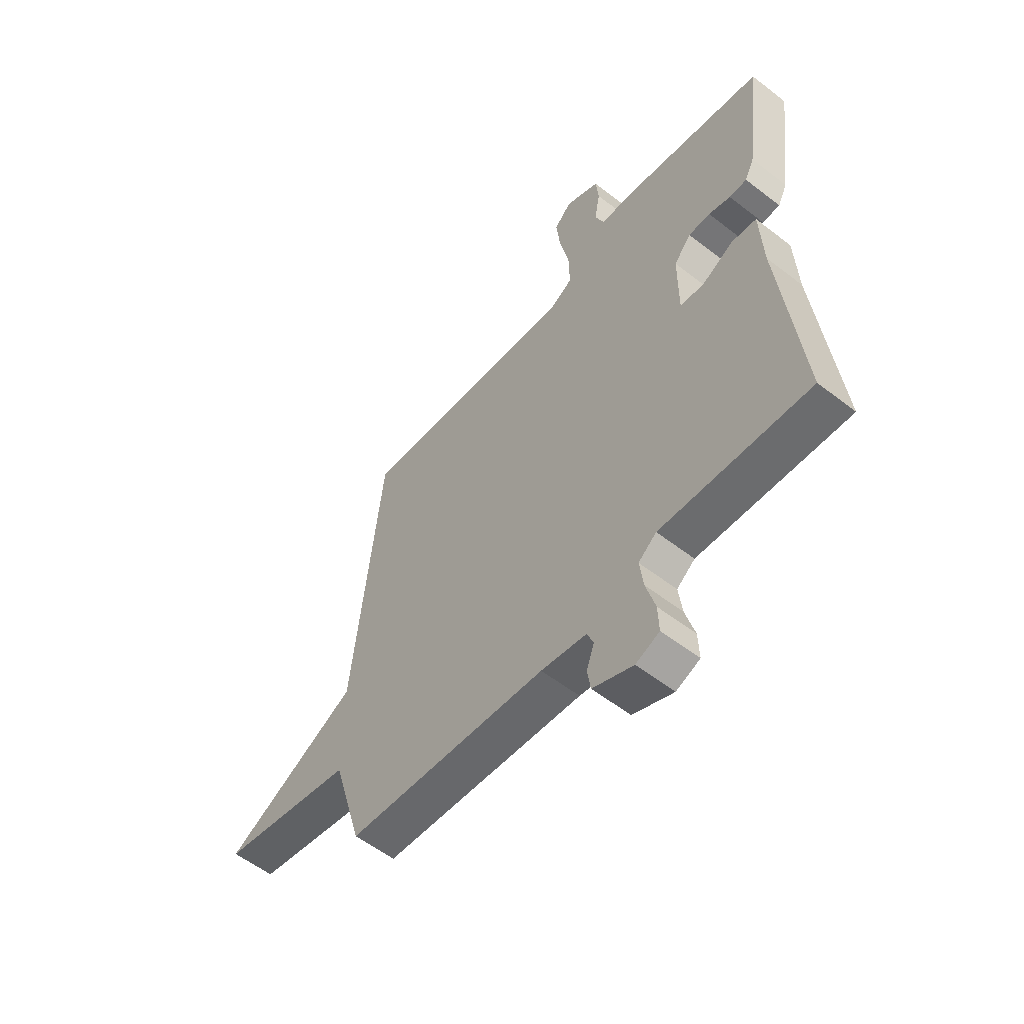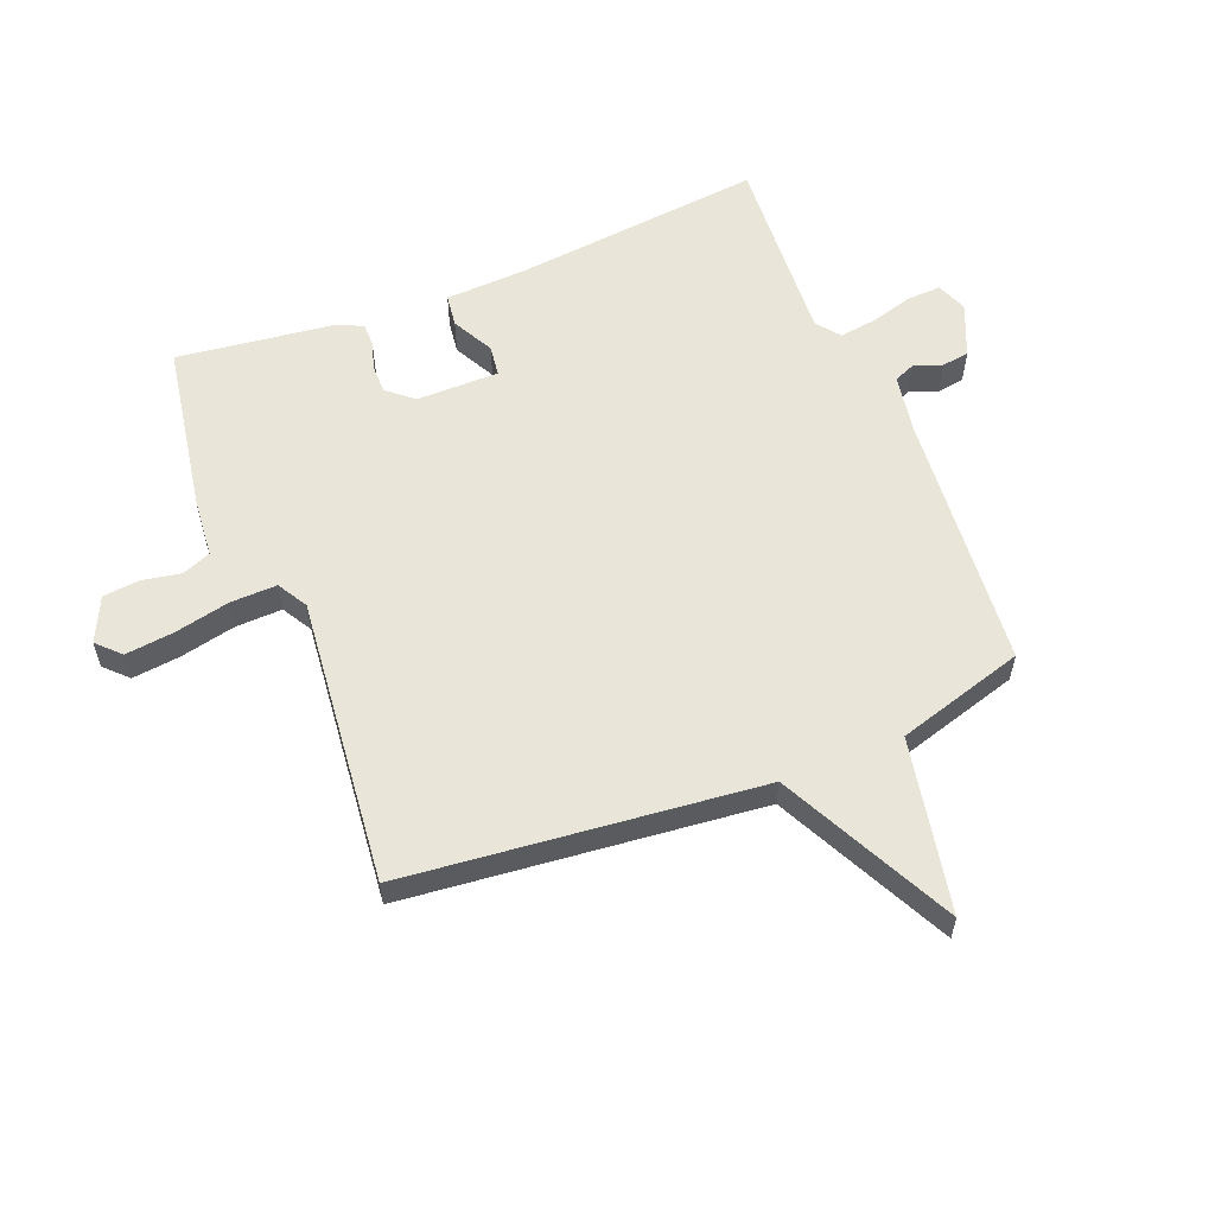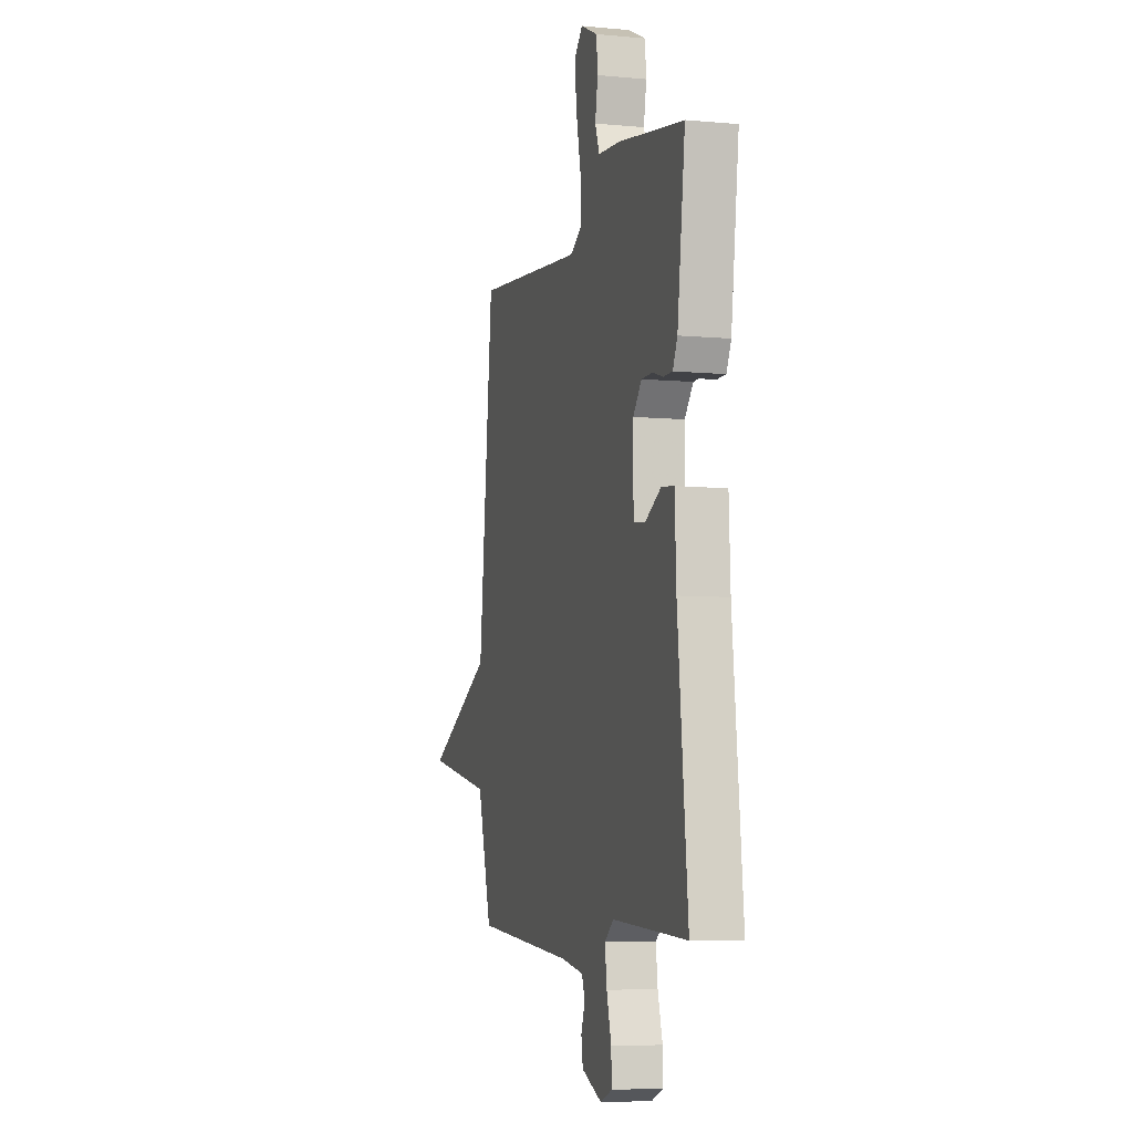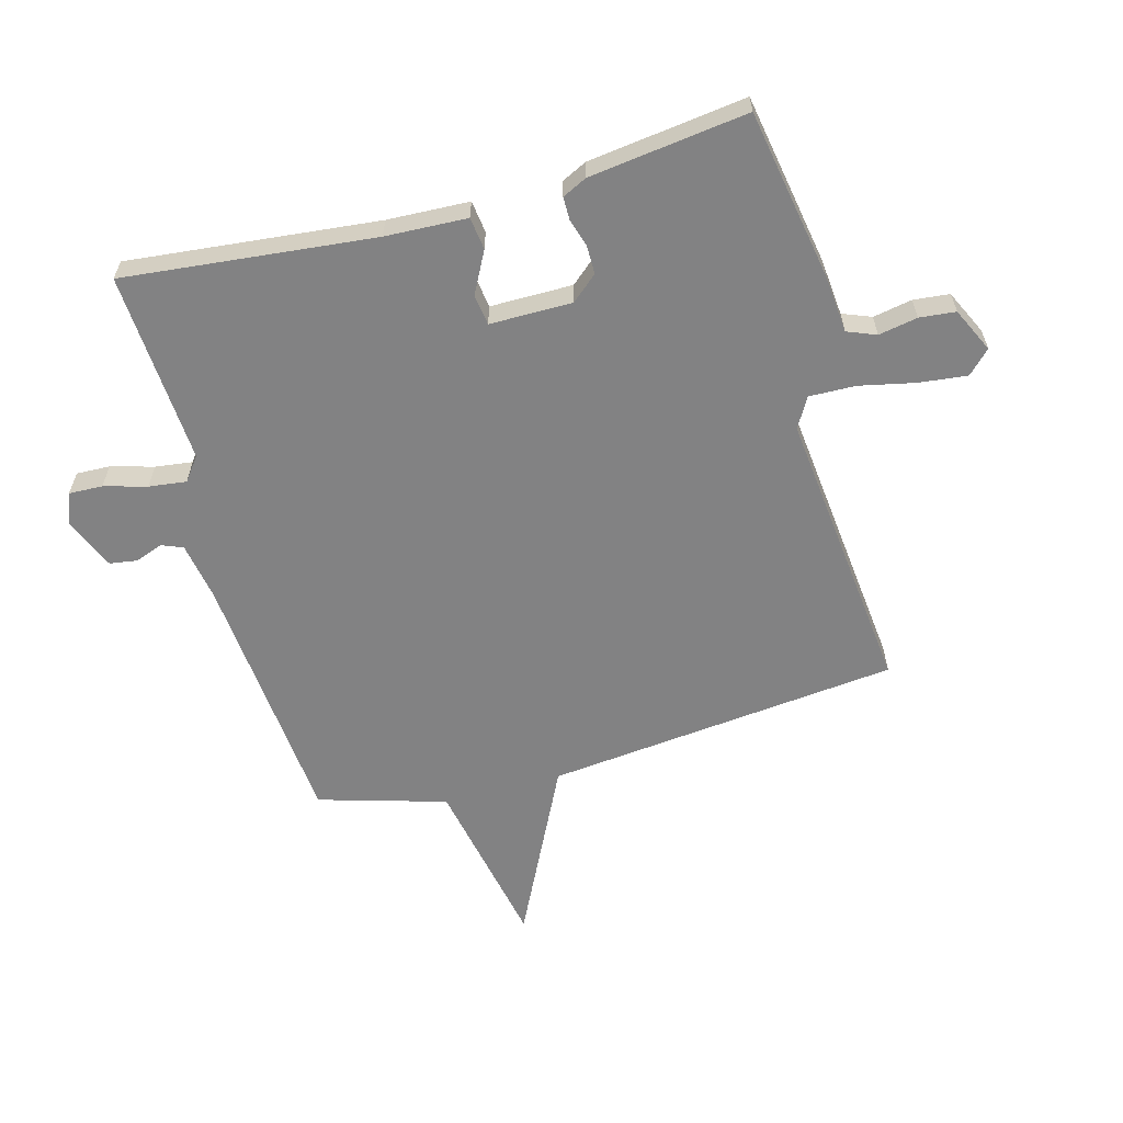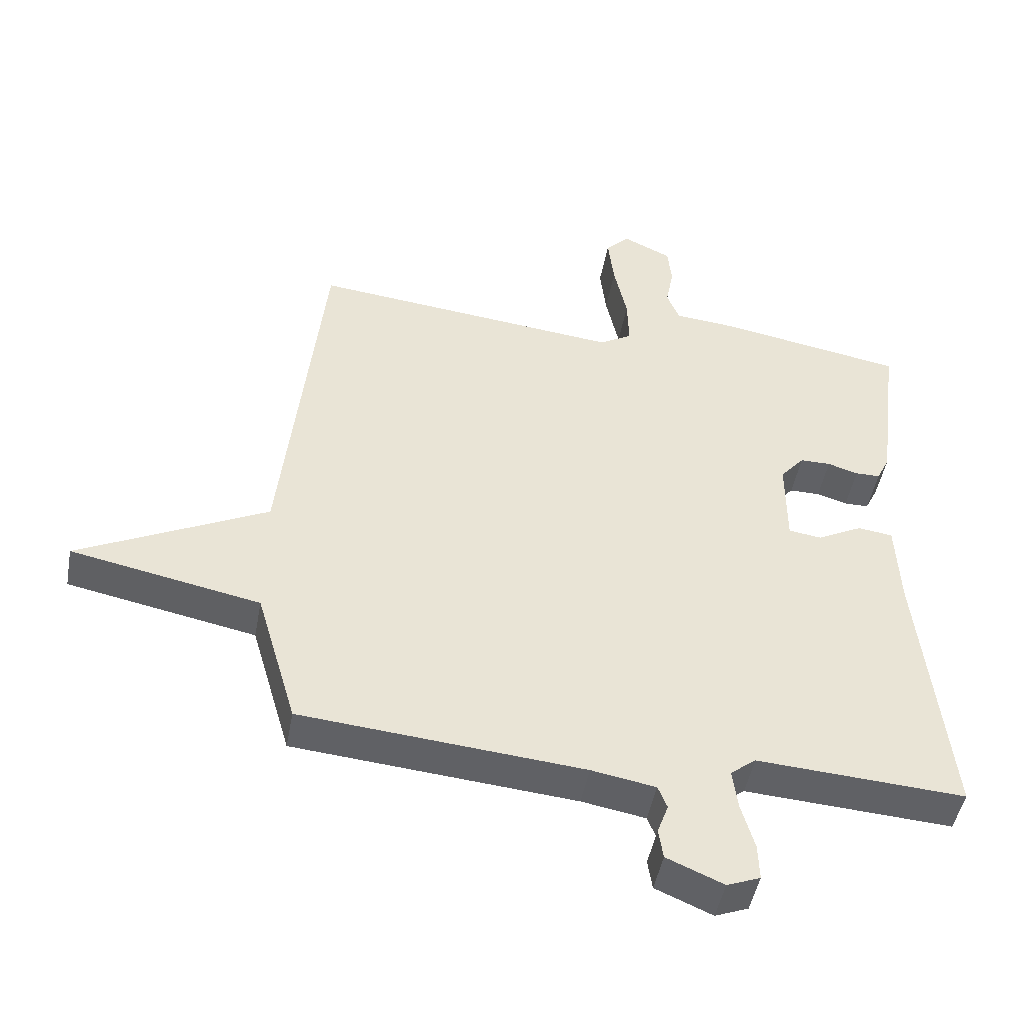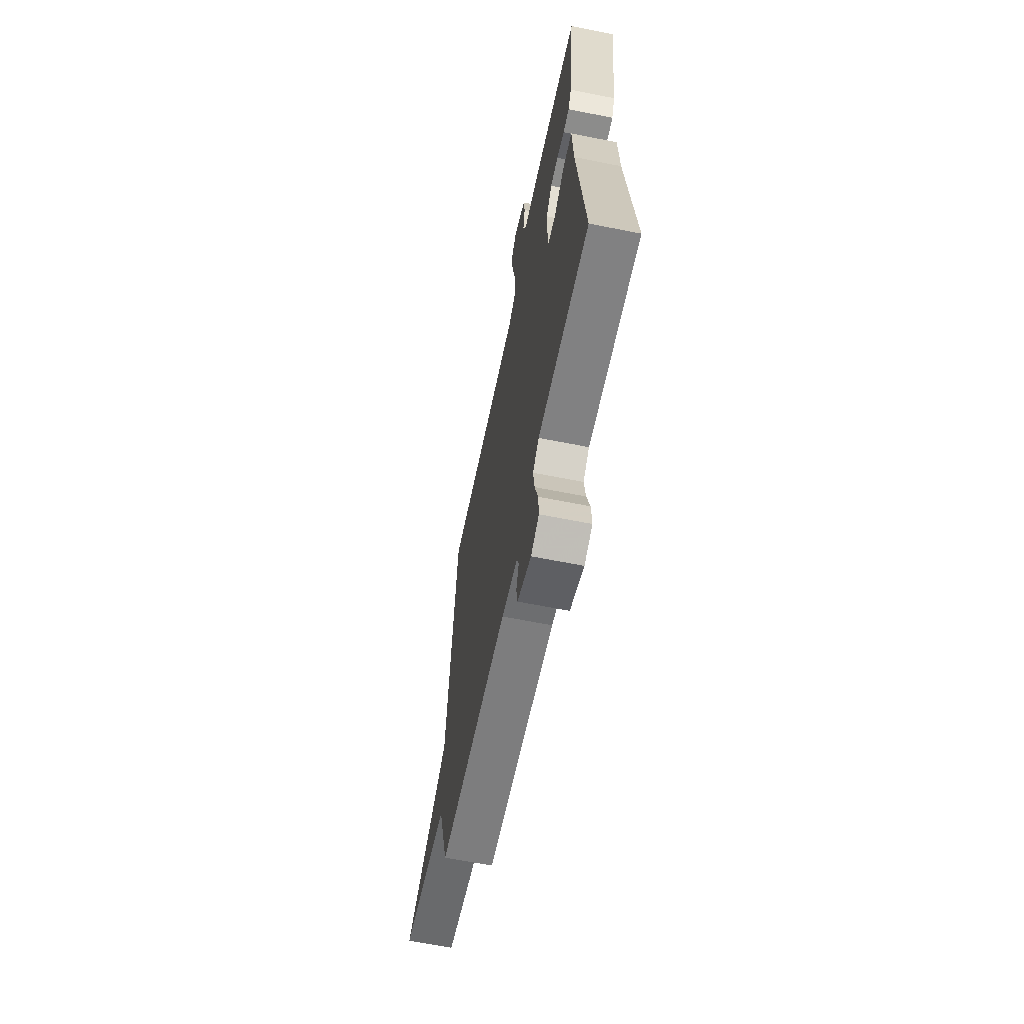
<metadata>
{"format":"obj","ext":"obj","renderer":"f3d","projection":"perspective","resolution":1024,"background":"white","views":[{"elev":-56.6,"azim":-129.0,"up":"+Z"},{"elev":58.2,"azim":68.1,"up":"+Y"},{"elev":-6.6,"azim":-105.4,"up":"+Z"},{"elev":-60.8,"azim":-74.7,"up":"+Y"},{"elev":-47.2,"azim":169.6,"up":"+Z"},{"elev":-64.1,"azim":-101.4,"up":"+Z"}]}
</metadata>
<code>
v -0.5 0.07 -0.5
v -0.457 0.07 -0.084
v -0.451 0.07 0.052
v -0.397 0.07 0.059
v -0.328 0.07 0.023
v -0.277 0.07 0.03
v -0.277 0.07 0.167
v -0.314 0.07 0.21
v -0.361 0.07 0.21
v -0.408 0.07 0.196
v -0.446 0.07 0.196
v -0.466 0.07 0.237
v -0.5 0.07 0.5
v -0.217 0.07 0.549
v -0.12 0.07 0.558
v -0.101 0.07 0.606
v -0.113 0.07 0.671
v -0.107 0.07 0.731
v -0.033 0.07 0.766
v 0.004 0.07 0.729
v -0.005 0.07 0.649
v -0.025 0.07 0.556
v -0.027 0.07 0.479
v 0.023 0.07 0.45
v 0.5 0.07 0.5
v 0.562 0.07 -0.088
v 0.851 0.07 -0.231
v 0.562 0.07 -0.288
v 0.5 0.07 -0.5
v 0.068 0.07 -0.538
v -0.03 0.07 -0.555
v -0.044 0.07 -0.59
v -0.027 0.07 -0.636
v -0.034 0.07 -0.682
v -0.121 0.07 -0.719
v -0.172 0.07 -0.699
v -0.17 0.07 -0.643
v -0.15 0.07 -0.572
v -0.142 0.07 -0.51
v -0.181 0.07 -0.48
v -0.5 0 -0.5
v -0.457 0 -0.084
v -0.451 0 0.052
v -0.397 0 0.059
v -0.328 0 0.023
v -0.277 0 0.03
v -0.277 0 0.167
v -0.314 0 0.21
v -0.361 0 0.21
v -0.408 0 0.196
v -0.446 0 0.196
v -0.466 0 0.237
v -0.5 0 0.5
v -0.217 0 0.549
v -0.12 0 0.558
v -0.101 0 0.606
v -0.113 0 0.671
v -0.107 0 0.731
v -0.033 0 0.766
v 0.004 0 0.729
v -0.005 0 0.649
v -0.025 0 0.556
v -0.027 0 0.479
v 0.023 0 0.45
v 0.5 0 0.5
v 0.562 0 -0.088
v 0.851 0 -0.231
v 0.562 0 -0.288
v 0.5 0 -0.5
v 0.068 0 -0.538
v -0.03 0 -0.555
v -0.044 0 -0.59
v -0.027 0 -0.636
v -0.034 0 -0.682
v -0.121 0 -0.719
v -0.172 0 -0.699
v -0.17 0 -0.643
v -0.15 0 -0.572
v -0.142 0 -0.51
v -0.181 0 -0.48
f 36 37 38
f 35 36 38
f 34 35 38
f 33 34 38
f 32 33 38
f 31 32 38 39
f 30 31 39 40
f 28 29 30 40
f 26 27 28
f 28 40 1
f 26 28 1
f 25 26 1
f 24 25 1
f 20 21 22
f 19 20 22
f 18 19 22
f 17 18 22
f 16 17 22
f 15 16 22 23
f 14 15 23
f 13 14 23
f 12 13 23
f 11 12 23
f 10 11 23
f 9 10 23
f 8 9 23 24
f 2 3 4 5
f 2 5 6
f 1 2 6
f 24 1 6
f 7 8 24
f 6 7 24
f 78 77 76
f 78 76 75
f 78 75 74
f 78 74 73
f 78 73 72
f 79 78 72 71
f 80 79 71 70
f 80 70 69 68
f 68 67 66
f 41 80 68
f 41 68 66
f 41 66 65
f 41 65 64
f 62 61 60
f 62 60 59
f 62 59 58
f 62 58 57
f 62 57 56
f 63 62 56 55
f 63 55 54
f 63 54 53
f 63 53 52
f 63 52 51
f 63 51 50
f 63 50 49
f 64 63 49 48
f 45 44 43 42
f 46 45 42
f 46 42 41
f 46 41 64
f 64 48 47
f 64 47 46
f 1 41 42 2
f 2 42 43 3
f 3 43 44 4
f 4 44 45 5
f 5 45 46 6
f 6 46 47 7
f 7 47 48 8
f 8 48 49 9
f 9 49 50 10
f 10 50 51 11
f 11 51 52 12
f 12 52 53 13
f 13 53 54 14
f 14 54 55 15
f 15 55 56 16
f 16 56 57 17
f 17 57 58 18
f 18 58 59 19
f 19 59 60 20
f 20 60 61 21
f 21 61 62 22
f 22 62 63 23
f 23 63 64 24
f 24 64 65 25
f 25 65 66 26
f 26 66 67 27
f 27 67 68 28
f 28 68 69 29
f 29 69 70 30
f 30 70 71 31
f 31 71 72 32
f 32 72 73 33
f 33 73 74 34
f 34 74 75 35
f 35 75 76 36
f 36 76 77 37
f 37 77 78 38
f 38 78 79 39
f 39 79 80 40
f 40 80 41 1

</code>
